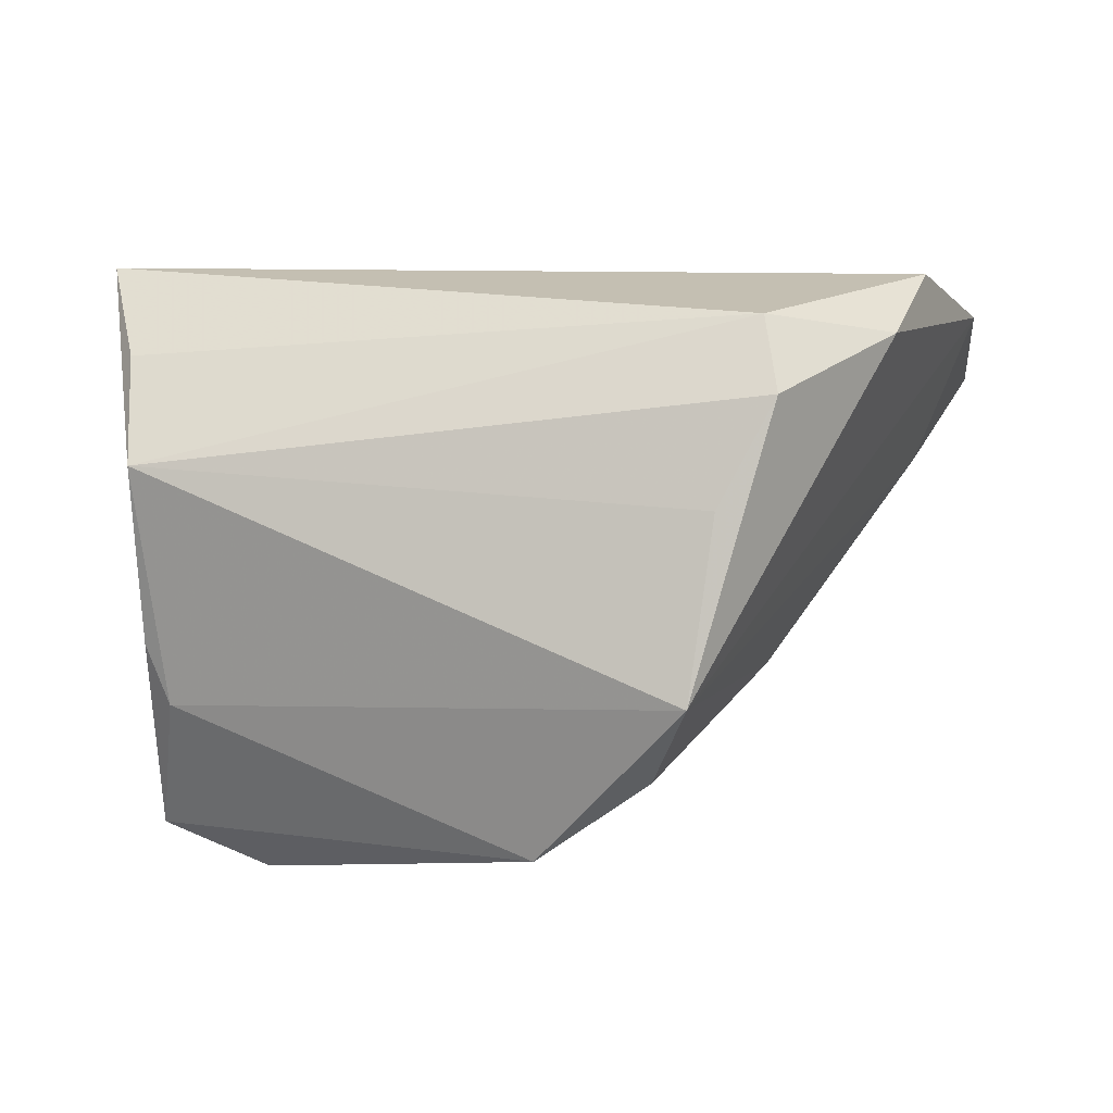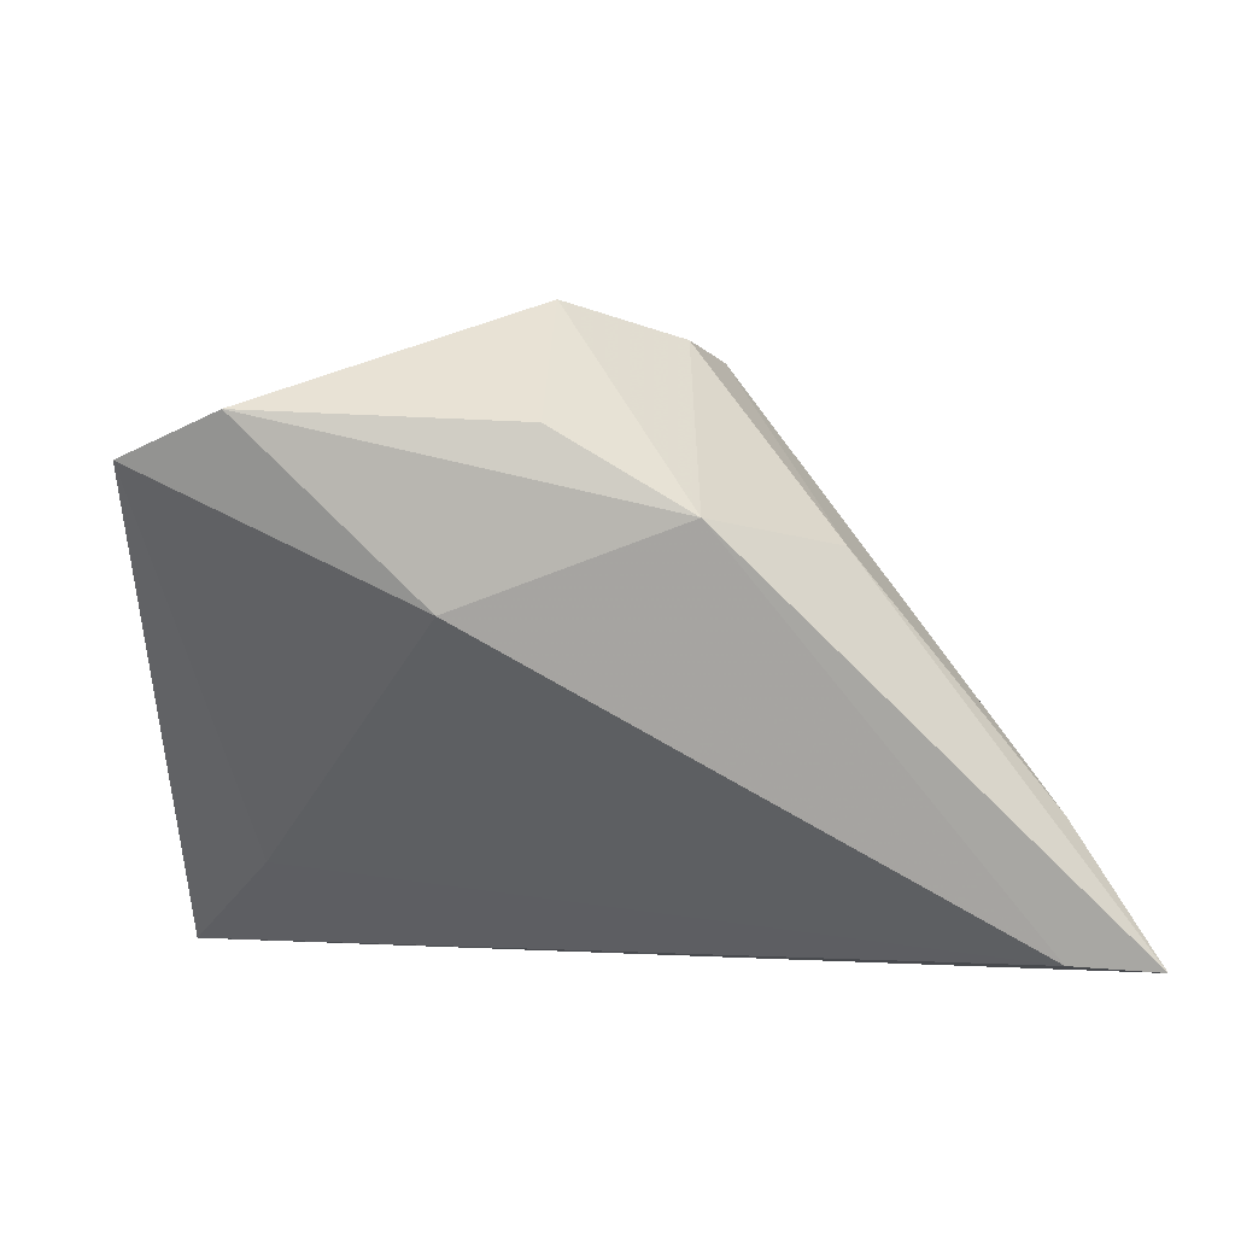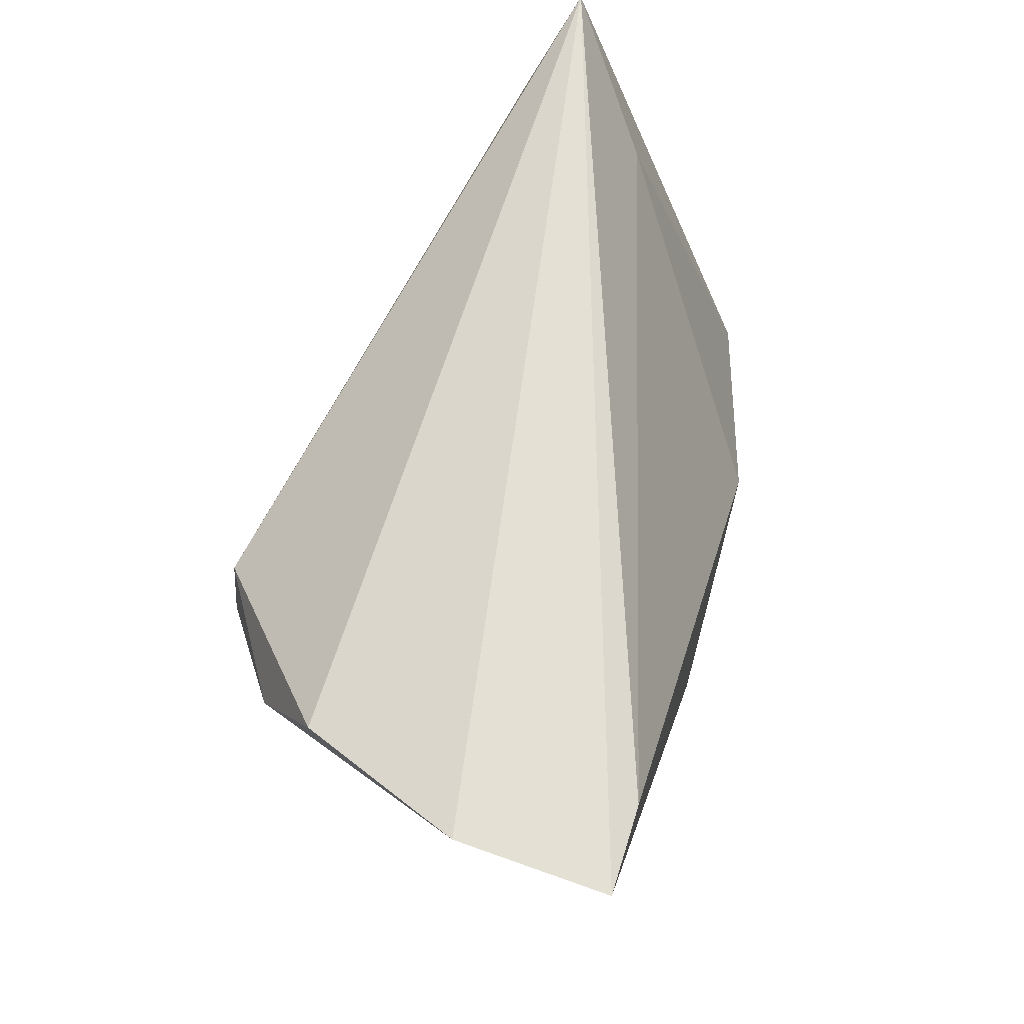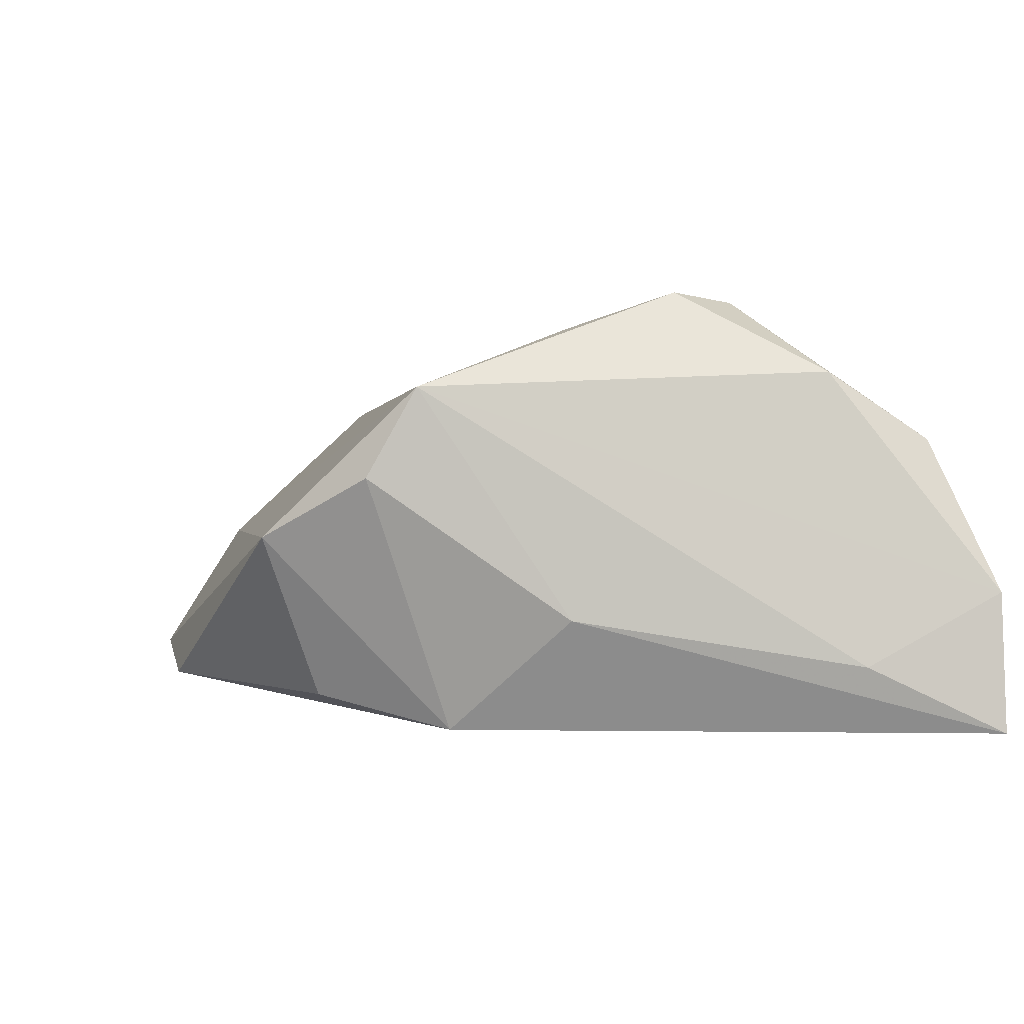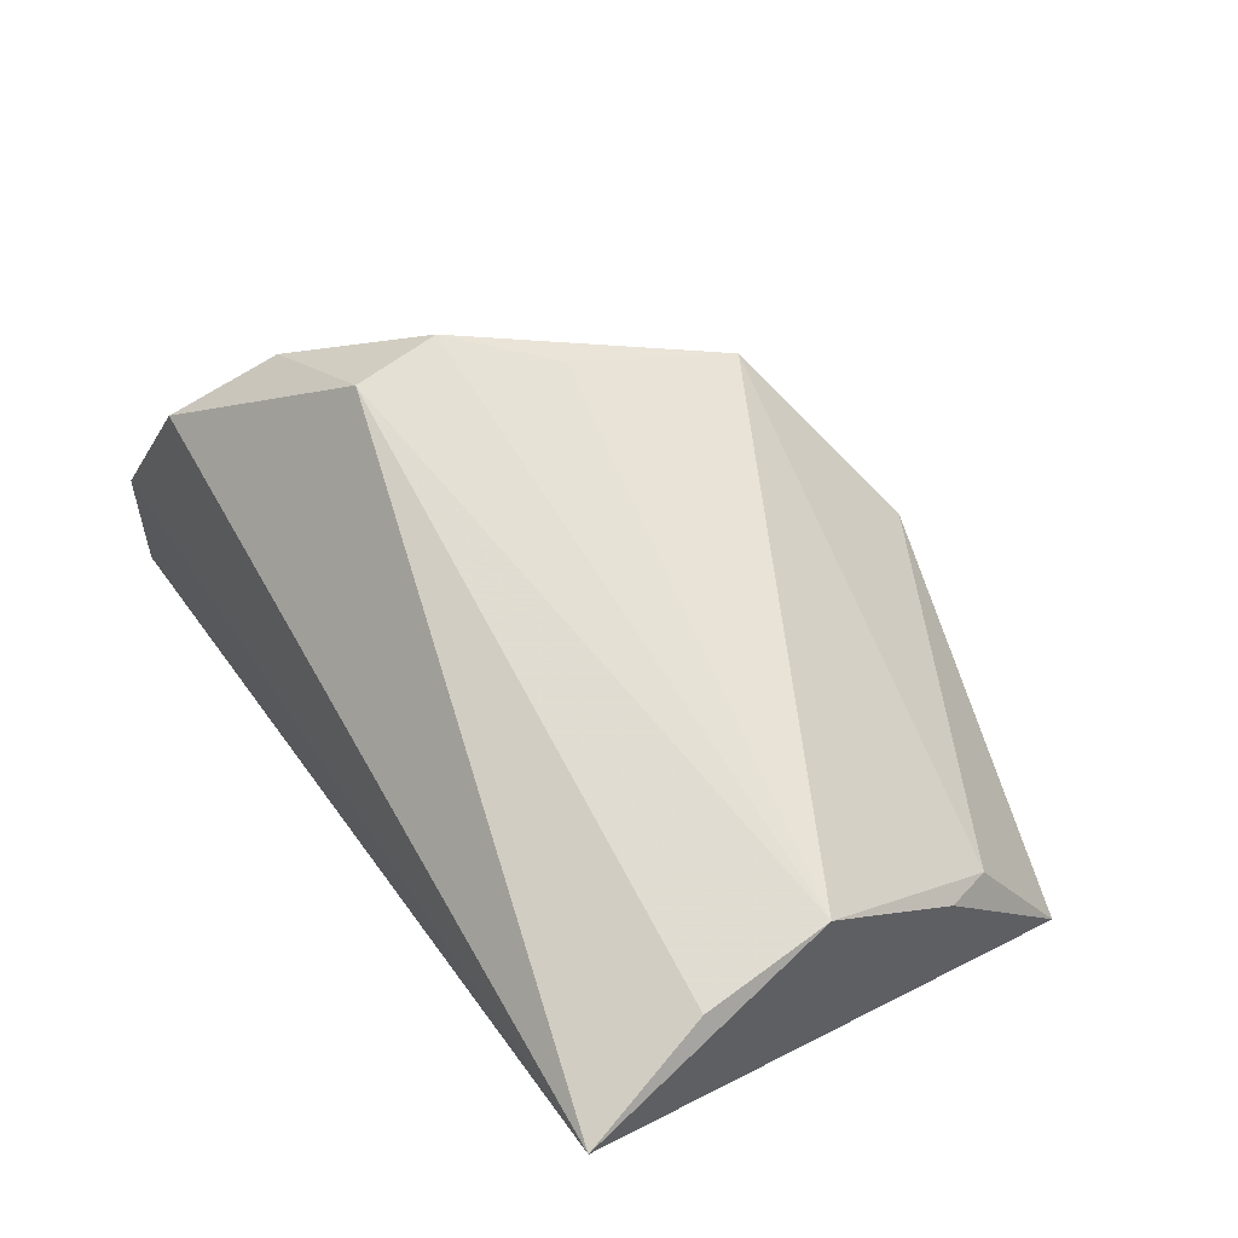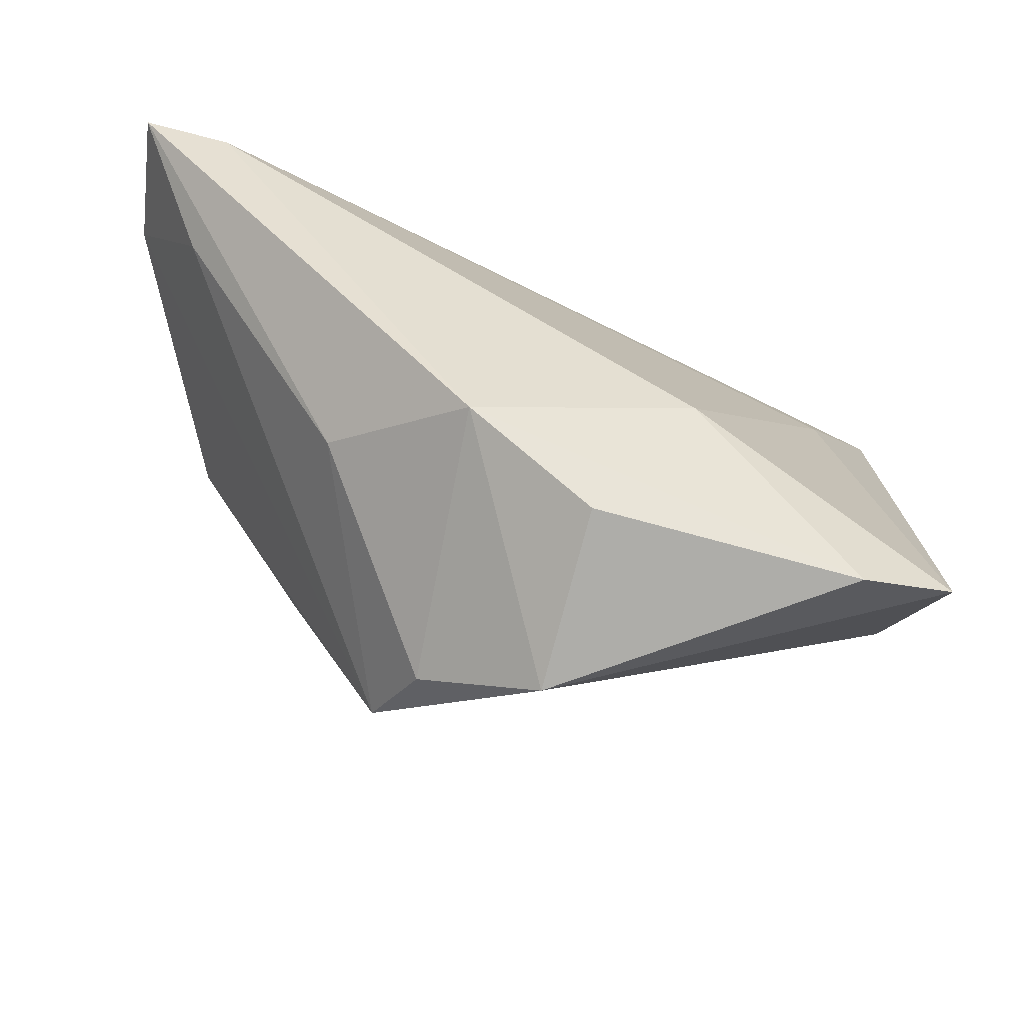
<metadata>
{"format":"obj","ext":"obj","renderer":"f3d","projection":"perspective","resolution":1024,"background":"white","views":[{"elev":-22.9,"azim":2.9,"up":"+Y"},{"elev":-75.0,"azim":5.7,"up":"+Z"},{"elev":65.5,"azim":107.4,"up":"+Y"},{"elev":-0.7,"azim":54.6,"up":"+Z"},{"elev":57.4,"azim":-121.5,"up":"+Z"},{"elev":-51.2,"azim":169.7,"up":"+Y"}]}
</metadata>
<code>
v -0.03517 -0.03754 -0.02
v -0.04091 0.0181 -0.0009168
v -0.003123 -0.0332 -0.02137
v 0.01698 -0.03097 0.01758
v 0.05566 0.03103 -0.007816
v -0.0478 -0.03272 -0.01613
v -0.0009748 -0.04272 -0.0009851
v 0.0473 0.02663 0.01155
v 0.02772 0.00125 0.03038
v -0.05269 0.03103 0.01049
v 0.05642 0.03103 -0.02542
v 0.04567 0.02917 -0.02534
v 0.01197 -0.02273 -0.02542
v 0.02053 -0.01061 0.02559
v -0.0473 1.244e-05 0.01823
v -0.04843 0.01544 0.01638
v -0.04453 -0.02312 8.9e-05
v 0.01288 -0.03578 0.006312
v 0.02656 0.01171 0.02982
v -0.01575 -0.01502 -0.02452
v 0.02733 -0.0149 -0.01131
v 0.04788 0.01546 -0.01707
v 0.04235 0.01418 0.01988
v -0.04723 -0.01664 0.003639
f 23 8 19
f 19 8 10
f 5 8 23
f 11 10 5
f 10 8 5
f 16 10 15
f 15 19 16
f 16 19 10
f 4 5 23
f 18 21 4
f 11 21 13
f 13 21 18
f 12 10 11
f 12 2 10
f 11 13 12
f 10 2 6
f 3 13 7
f 7 13 18
f 18 4 7
f 23 19 9
f 9 4 23
f 9 19 15
f 11 5 22
f 5 4 22
f 22 21 11
f 22 4 21
f 20 12 13
f 2 12 20
f 20 6 2
f 3 7 1
f 1 7 6
f 6 20 1
f 1 13 3
f 1 20 13
f 6 7 17
f 17 4 15
f 17 7 4
f 15 4 14
f 14 9 15
f 4 9 14
f 24 17 15
f 6 17 24
f 15 10 24
f 10 6 24

</code>
